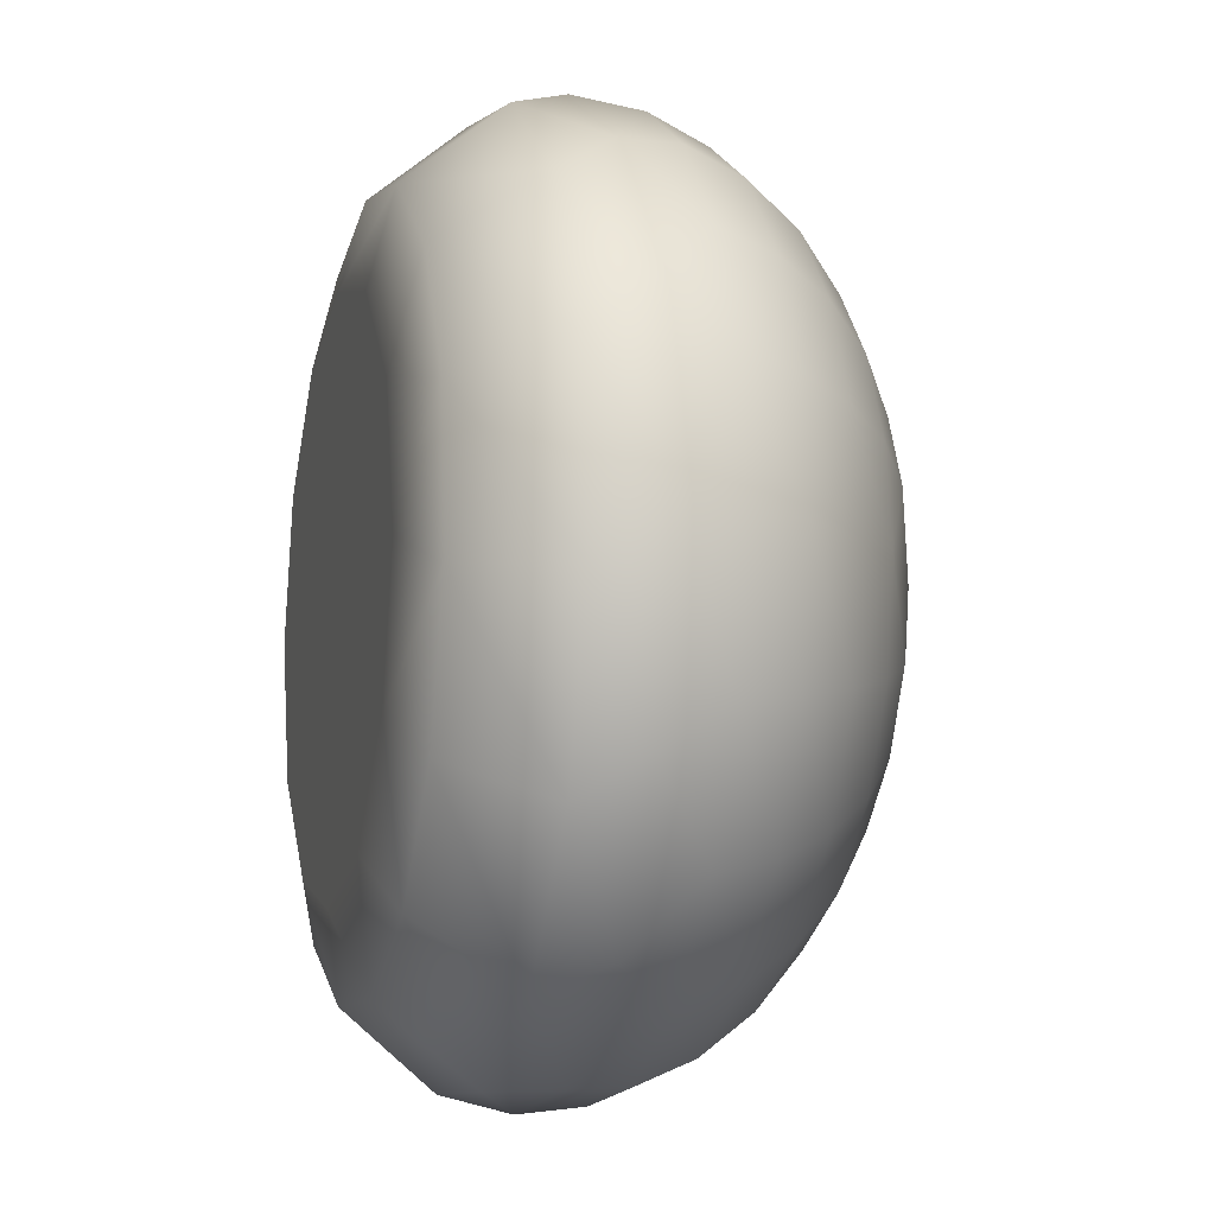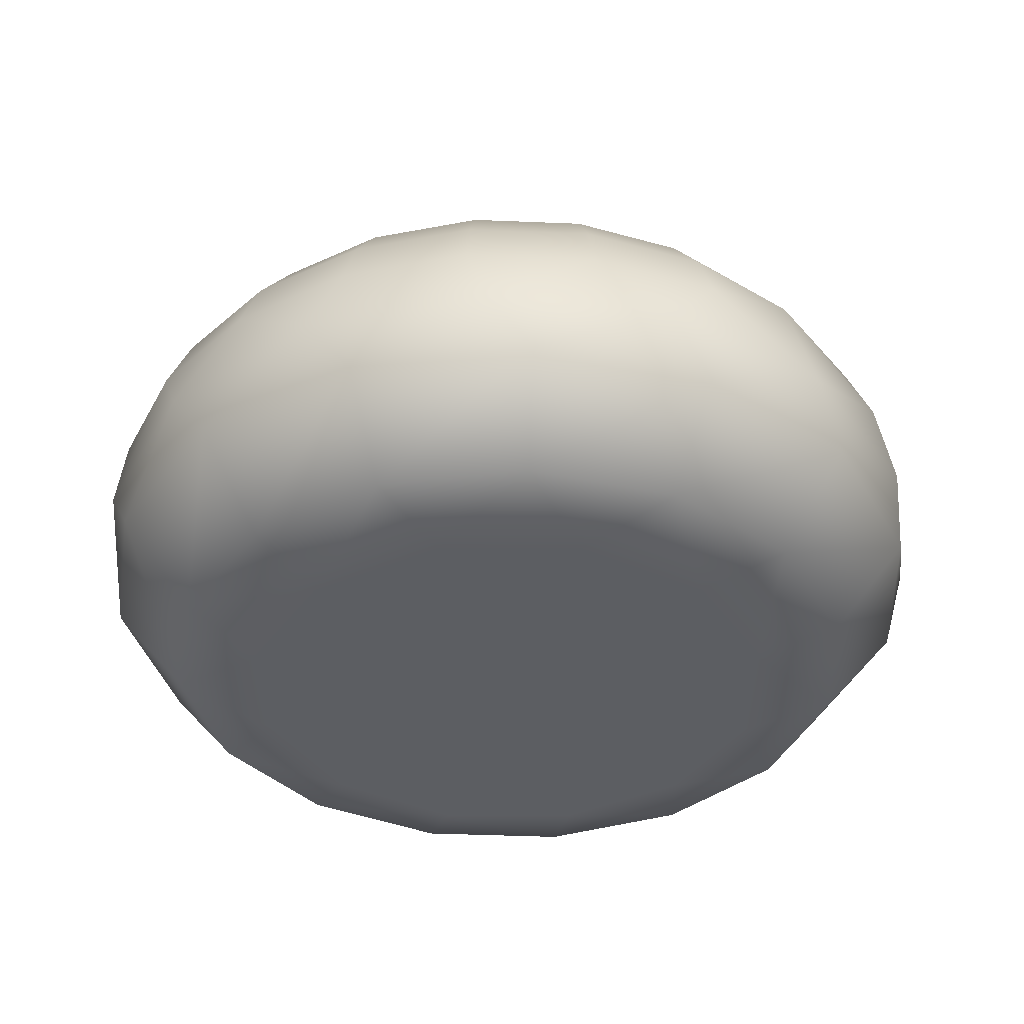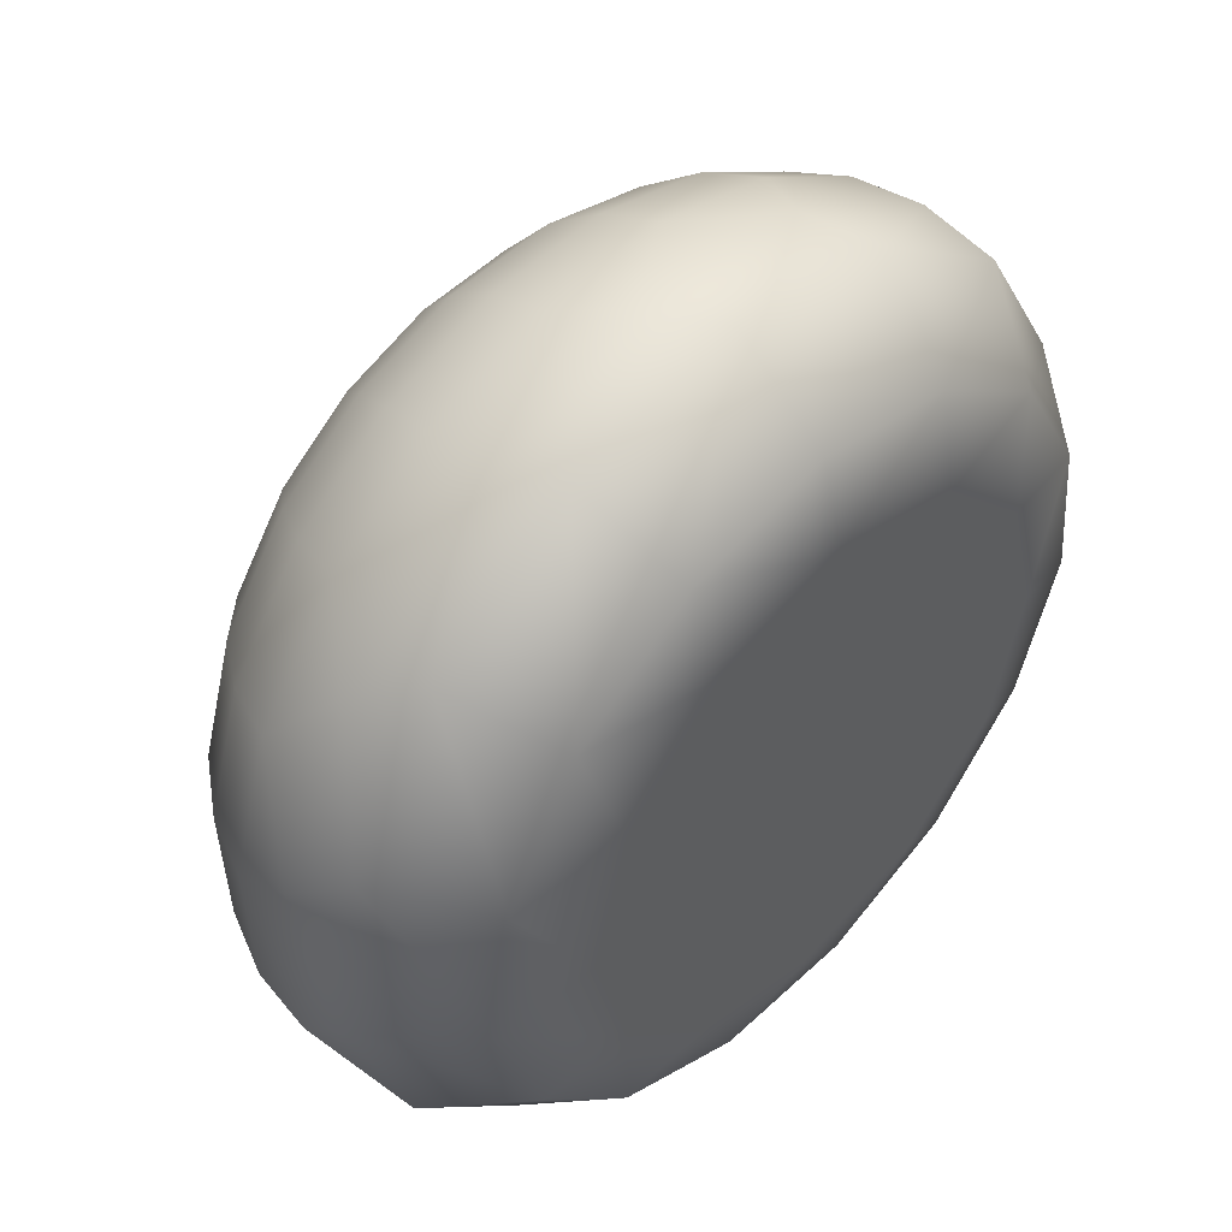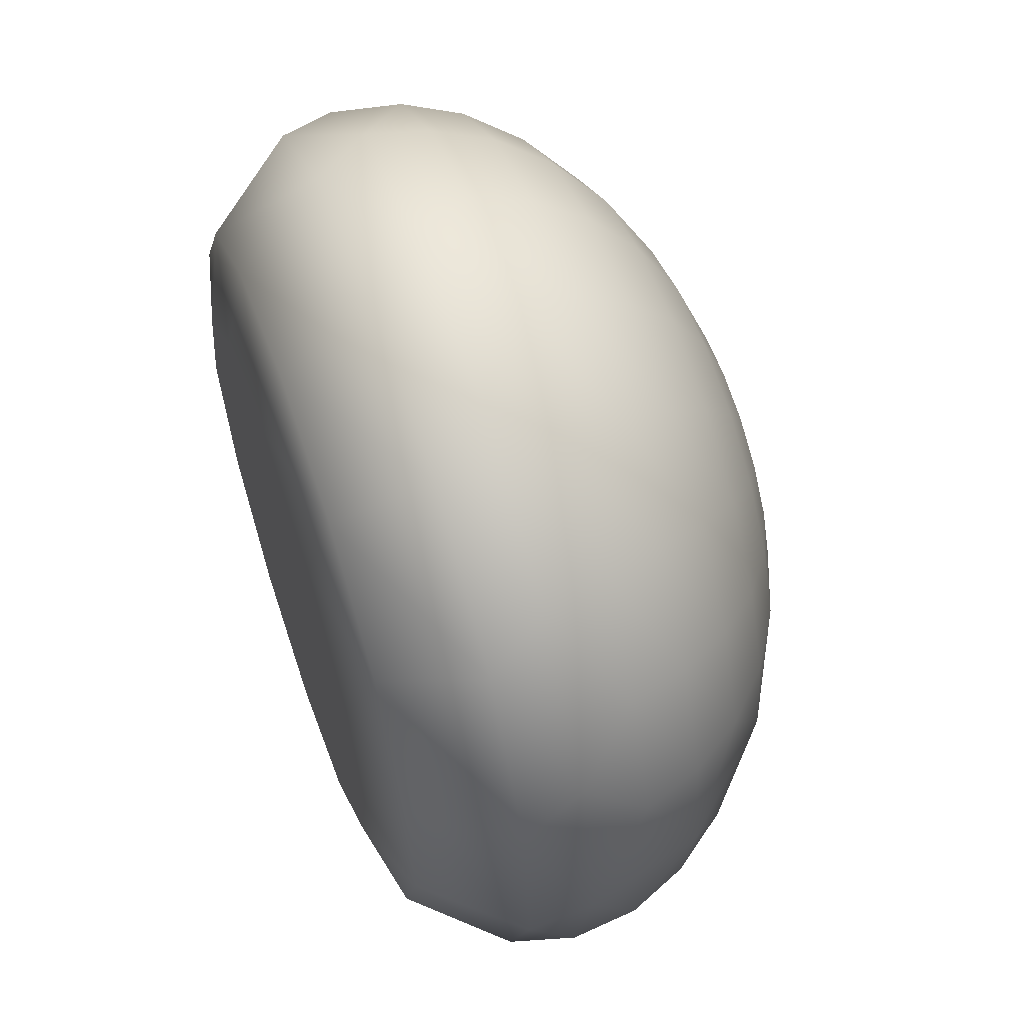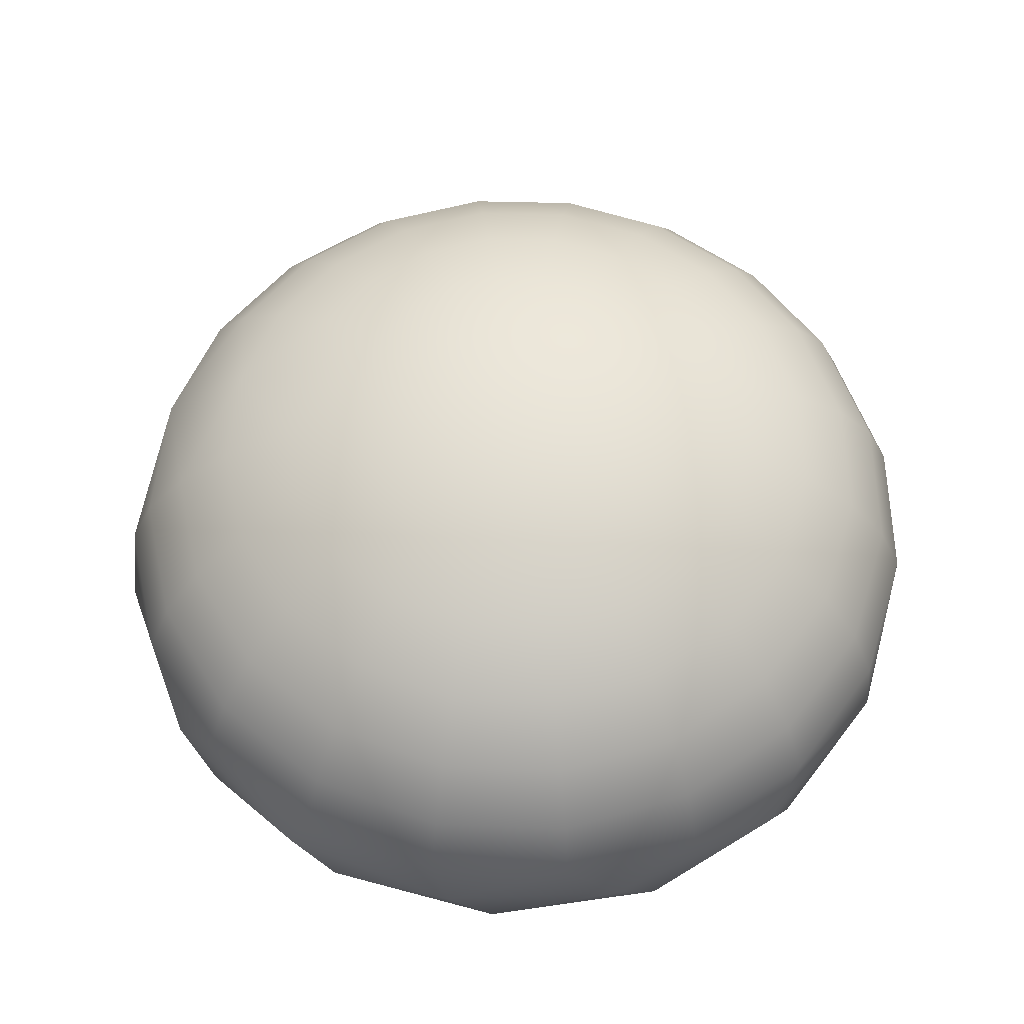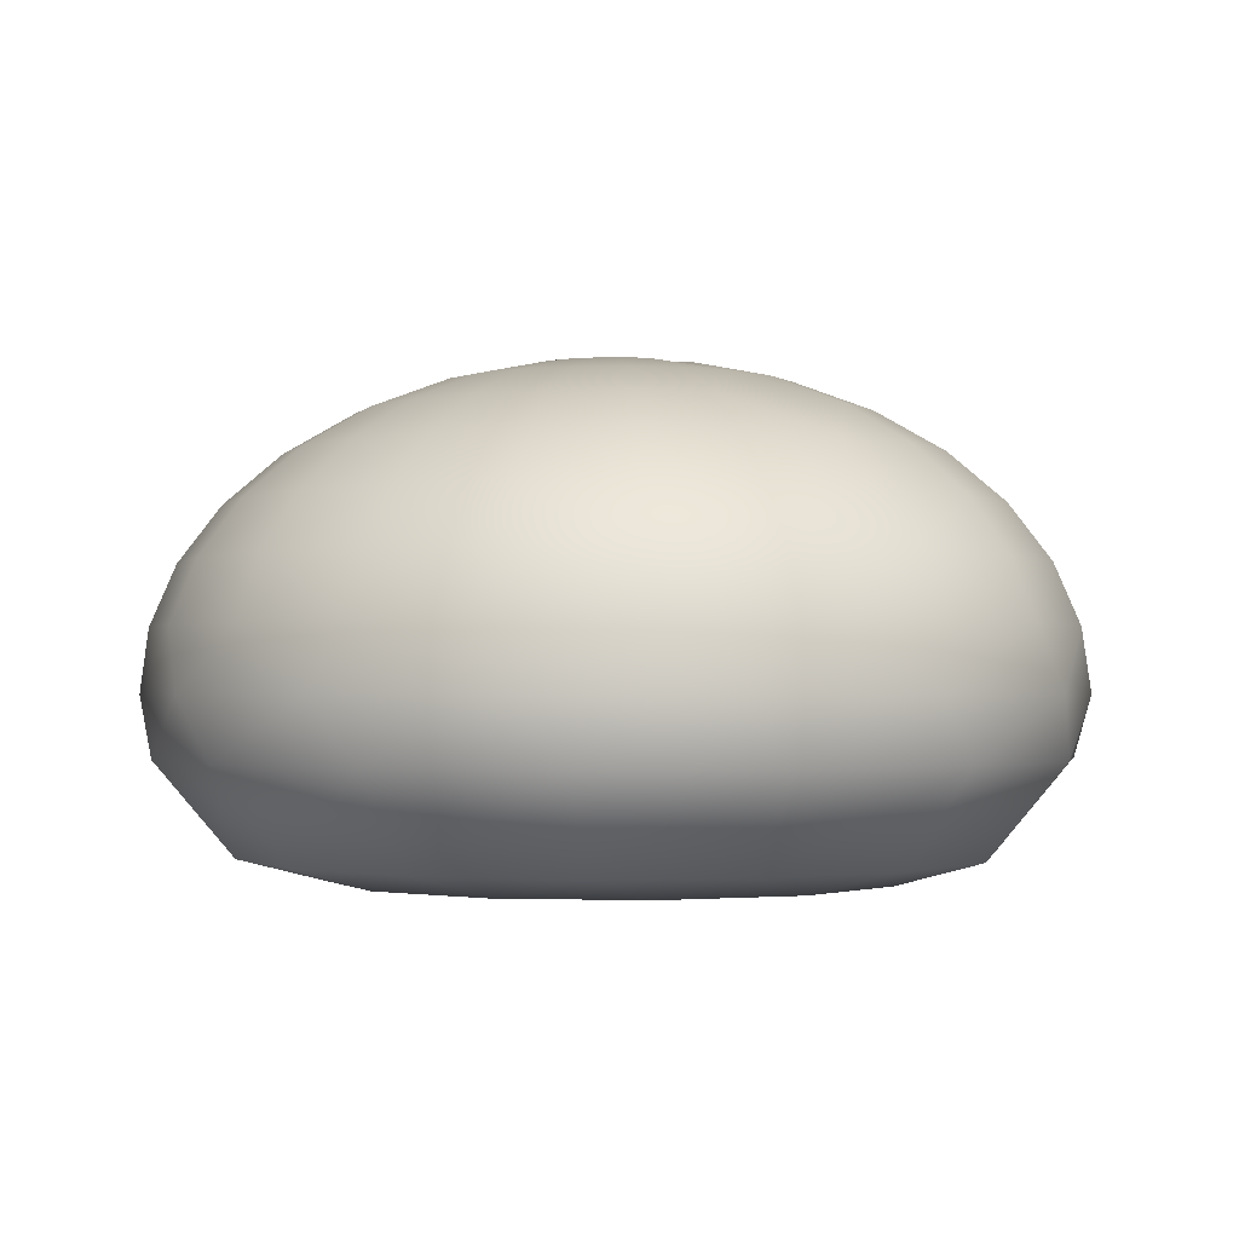
<metadata>
{"format":"obj","ext":"obj","renderer":"f3d","projection":"perspective","resolution":1024,"background":"white","views":[{"elev":-10.1,"azim":74.9,"up":"+Z"},{"elev":-37.5,"azim":44.8,"up":"+Y"},{"elev":48.7,"azim":-46.0,"up":"+Z"},{"elev":59.4,"azim":70.9,"up":"+Z"},{"elev":59.6,"azim":-164.5,"up":"+Y"},{"elev":-1.5,"azim":52.7,"up":"+Y"}]}
</metadata>
<code>
g Solid1
v -4.499 1.8 -0.9564
v -4.499 1.8 0.9564
v -4.473 2.436 0.5889
v -4.467 1.184 -0.4695
v -4.425 2.436 -0.8802
v -4.272 1.184 1.388
v -4.213 3.048 0.5547
v -4.168 3.048 -0.8291
v -4.046 2.436 1.995
v -3.907 2.436 -2.256
v -3.89 1.184 -2.246
v -3.812 3.048 1.88
v -3.792 3.611 0.4992
v -3.751 3.611 -0.7462
v -3.721 1.8 -2.704
v -3.721 1.8 2.704
v -3.68 0.2411 -0.3868
v -3.68 3.048 -2.125
v -3.519 0.2411 1.143
v -3.43 3.611 1.692
v -3.338 1.184 3.005
v -3.312 3.611 -1.912
v -3.225 4.105 0.4246
v -3.204 0.2411 -1.85
v -3.19 2.436 3.19
v -3.19 4.105 -0.6346
v -3.005 3.048 3.005
v -2.975 2.436 -3.392
v -2.917 4.105 1.439
v -2.817 4.105 -1.626
v -2.813 0 0
v -2.802 3.048 -3.195
v -2.75 0.2411 2.476
v -2.705 3.611 2.705
v -2.64 1.184 -3.634
v -2.534 4.511 0.3336
v -2.522 3.611 -2.876
v -2.507 4.511 -0.4986
v -2.436 0 -1.406
v -2.436 0 1.406
v -2.3 1.8 -3.984
v -2.3 1.8 3.984
v -2.3 4.105 2.3
v -2.292 4.511 1.13
v -2.213 4.511 -1.278
v -2.175 0.2411 -2.993
v -2.145 4.105 -2.446
v -2.127 2.436 3.979
v -2.003 3.048 3.748
v -1.827 1.184 4.103
v -1.807 4.511 1.807
v -1.803 3.611 3.373
v -1.745 4.812 0.2298
v -1.727 2.436 -4.168
v -1.727 4.812 -0.3434
v -1.685 4.511 -1.921
v -1.626 3.048 -3.926
v -1.579 4.812 0.7786
v -1.533 4.105 2.869
v -1.525 4.812 -0.8802
v -1.505 0.2411 3.38
v -1.464 3.611 -3.534
v -1.406 0 -2.436
v -1.406 0 2.436
v -1.245 4.105 -3.005
v -1.245 4.812 1.245
v -1.205 4.511 2.254
v -1.161 4.812 -1.323
v -0.978 4.511 -2.361
v -0.9338 1.184 -4.393
v -0.8897 4.997 0.1171
v -0.8802 2.436 4.425
v -0.8802 4.997 -0.1751
v -0.8298 4.812 1.552
v -0.8291 3.048 4.168
v -0.8049 4.997 0.3969
v -0.7772 4.997 -0.4487
v -0.7693 0.2411 -3.619
v -0.7462 3.611 3.751
v -0.6737 4.812 -1.626
v -0.6346 4.105 3.19
v -0.6346 4.997 0.6346
v -0.5917 4.997 -0.6747
v -0.4986 4.511 2.507
v -0.4808 1.8 -4.575
v -0.4808 1.8 4.575
v -0.423 4.997 0.7914
v -0.3434 4.812 1.727
v -0.3434 4.997 -0.8291
v -0.2951 2.436 -4.502
v -0.278 3.048 -4.241
v -0.2502 3.611 -3.817
v -0.2127 4.105 -3.246
v -0.1751 4.997 0.8802
v -0.1671 4.511 -2.55
v -0.1151 4.812 -1.757
v -0.05869 4.997 -0.8955
v 0 0 -2.813
v 0 0 2.813
v 0 0.2411 3.7
v 0 1.184 4.491
v 0 5.06 0
v 0.08796 4.997 0.8931
v 0.1725 4.812 1.752
v 0.2323 4.997 -0.8668
v 0.2505 4.511 2.543
v 0.3188 4.105 3.237
v 0.3434 4.997 0.8291
v 0.3749 3.611 3.806
v 0.4166 3.048 4.229
v 0.4422 2.436 4.49
v 0.4556 4.812 -1.7
v 0.4986 4.997 -0.7462
v 0.5693 4.997 0.6937
v 0.6614 4.511 -2.469
v 0.6737 4.812 1.626
v 0.712 4.997 -0.5463
v 0.7462 4.997 0.4986
v 0.7693 0.2411 -3.619
v 0.8419 4.105 -3.142
v 0.8498 4.997 -0.2885
v 0.8588 4.997 0.2605
v 0.9338 1.184 -4.393
v 0.978 4.511 2.361
v 0.978 4.812 -1.464
v 0.9899 3.611 -3.694
v 1.1 3.048 -4.105
v 1.117 4.812 1.361
v 1.168 2.436 -4.358
v 1.245 4.105 3.005
v 1.397 4.812 -1.072
v 1.406 0 -2.436
v 1.406 0 2.436
v 1.42 4.511 -2.125
v 1.421 1.8 -4.375
v 1.421 1.8 4.375
v 1.464 3.611 3.534
v 1.464 4.812 0.978
v 1.505 0.2411 3.38
v 1.621 4.511 1.976
v 1.626 3.048 3.926
v 1.667 4.812 -0.5658
v 1.685 4.812 0.511
v 1.727 2.436 4.168
v 1.76 4.812 0
v 1.807 4.105 -2.705
v 1.827 1.184 4.103
v 2.028 4.511 -1.556
v 2.063 4.105 2.514
v 2.125 3.611 -3.18
v 2.125 4.511 1.42
v 2.175 0.2411 -2.993
v 2.361 3.048 -3.534
v 2.42 4.511 -0.8215
v 2.426 3.611 2.957
v 2.436 0 -1.406
v 2.436 0 1.406
v 2.446 4.511 0.7419
v 2.507 2.436 -3.751
v 2.581 4.105 -1.98
v 2.64 1.184 -3.634
v 2.696 3.048 3.285
v 2.705 4.105 1.807
v 2.75 0.2411 2.476
v 2.813 0 0
v 2.862 2.436 3.488
v 3.034 3.611 -2.328
v 3.078 1.8 -3.418
v 3.078 1.8 3.418
v 3.08 4.105 -1.046
v 3.113 4.105 0.9442
v 3.18 3.611 2.125
v 3.204 0.2411 -1.85
v 3.253 4.105 0
v 3.338 1.184 3.005
v 3.372 3.048 -2.587
v 3.519 0.2411 1.143
v 3.534 3.048 2.361
v 3.579 2.436 -2.746
v 3.622 3.611 -1.229
v 3.66 3.611 1.11
v 3.68 0.2411 -0.3868
v 3.751 2.436 2.507
v 3.89 1.184 -2.246
v 4.024 3.048 -1.366
v 4.067 3.048 1.234
v 4.202 1.8 -1.871
v 4.202 1.8 1.871
v 4.25 3.048 0
v 4.272 1.184 1.388
v 4.272 2.436 -1.45
v 4.317 2.436 1.31
v 4.467 1.184 -0.4695
v 4.6 1.8 0
f 165 157 156
f 156 157 132
f 132 157 133
f 132 133 98
f 98 133 99
f 98 99 63
f 63 99 64
f 63 64 39
f 39 64 40
f 39 40 31
f 188 194 192
f 192 194 189
f 192 189 186
f 186 189 181
f 186 181 178
f 178 181 172
f 178 172 162
f 162 172 155
f 162 155 141
f 141 155 137
f 141 137 110
f 110 137 109
f 110 109 75
f 75 109 79
f 75 79 49
f 49 79 52
f 49 52 27
f 27 52 34
f 27 34 12
f 12 34 20
f 12 20 7
f 7 20 13
f 7 13 8
f 8 13 14
f 8 14 18
f 18 14 22
f 18 22 32
f 32 22 37
f 32 37 57
f 57 37 62
f 57 62 91
f 91 62 92
f 91 92 127
f 127 92 126
f 127 126 153
f 153 126 150
f 153 150 176
f 176 150 167
f 176 167 185
f 185 167 180
f 185 180 189
f 189 180 174
f 174 180 170
f 174 170 154
f 154 170 148
f 154 148 131
f 131 148 125
f 131 125 113
f 113 125 105
f 113 105 102
f 189 174 181
f 181 174 171
f 181 171 172
f 172 171 163
f 172 163 155
f 155 163 149
f 155 149 137
f 137 149 130
f 137 130 109
f 109 130 107
f 109 107 79
f 79 107 81
f 79 81 52
f 52 81 59
f 52 59 34
f 34 59 43
f 34 43 20
f 20 43 29
f 20 29 13
f 13 29 23
f 13 23 14
f 14 23 26
f 14 26 22
f 22 26 30
f 22 30 37
f 37 30 47
f 37 47 62
f 62 47 65
f 62 65 92
f 92 65 93
f 92 93 126
f 126 93 120
f 126 120 150
f 150 120 146
f 150 146 167
f 167 146 160
f 167 160 180
f 180 160 170
f 171 174 158
f 158 174 145
f 158 145 143
f 143 145 122
f 143 122 138
f 138 122 118
f 138 118 128
f 128 118 114
f 128 114 116
f 116 114 108
f 116 108 104
f 104 108 103
f 104 103 88
f 88 103 94
f 88 94 74
f 74 94 87
f 74 87 66
f 66 87 82
f 66 82 58
f 58 82 76
f 58 76 53
f 53 76 71
f 53 71 55
f 55 71 73
f 55 73 60
f 60 73 77
f 60 77 68
f 68 77 83
f 68 83 80
f 80 83 89
f 80 89 96
f 96 89 97
f 96 97 112
f 112 97 105
f 112 105 125
f 145 102 122
f 174 154 145
f 145 154 142
f 145 142 121
f 121 142 117
f 121 117 102
f 185 189 191
f 191 189 194
f 191 194 187
f 191 187 179
f 179 187 168
f 179 168 159
f 159 168 135
f 159 135 129
f 129 135 85
f 129 85 90
f 90 85 54
f 90 54 57
f 57 54 32
f 85 41 54
f 54 41 28
f 54 28 32
f 32 28 18
f 41 15 28
f 28 15 10
f 28 10 18
f 18 10 8
f 15 1 10
f 10 1 5
f 10 5 8
f 8 5 7
f 5 1 3
f 3 1 2
f 3 2 9
f 9 2 16
f 9 16 25
f 25 16 42
f 25 42 48
f 48 42 72
f 48 72 75
f 75 72 110
f 42 86 72
f 72 86 111
f 72 111 110
f 110 111 141
f 86 136 111
f 111 136 144
f 111 144 141
f 141 144 162
f 136 169 144
f 144 169 166
f 144 166 162
f 162 166 178
f 166 169 183
f 183 169 188
f 183 188 192
f 122 102 118
f 118 102 114
f 114 102 108
f 108 102 103
f 103 102 94
f 94 102 87
f 82 102 76
f 76 102 71
f 71 102 73
f 73 102 77
f 77 102 83
f 89 102 97
f 97 102 105
f 113 102 117
f 87 102 82
f 83 102 89
f 163 171 158
f 158 143 151
f 151 143 138
f 151 138 140
f 140 138 128
f 140 128 124
f 124 128 116
f 124 116 106
f 106 116 104
f 106 104 84
f 84 104 88
f 84 88 67
f 67 88 74
f 67 74 51
f 51 74 66
f 51 66 44
f 44 66 58
f 44 58 36
f 36 58 53
f 36 53 38
f 38 53 55
f 38 55 45
f 45 55 60
f 45 60 56
f 56 60 68
f 56 68 69
f 69 68 80
f 69 80 95
f 95 80 96
f 95 96 115
f 115 96 112
f 115 112 134
f 134 112 125
f 134 125 148
f 183 192 186
f 183 186 178
f 176 185 191
f 148 170 160
f 102 145 121
f 117 142 131
f 131 142 154
f 153 176 179
f 179 176 191
f 134 148 160
f 134 160 146
f 113 117 131
f 127 153 159
f 159 153 179
f 115 134 146
f 115 146 120
f 91 127 129
f 129 127 159
f 95 115 120
f 95 120 93
f 90 57 91
f 95 93 69
f 69 93 65
f 69 65 56
f 56 65 47
f 56 47 45
f 45 47 30
f 45 30 38
f 38 30 26
f 38 26 36
f 36 26 23
f 36 23 44
f 44 23 29
f 44 29 51
f 51 29 43
f 51 43 67
f 67 43 59
f 67 59 84
f 84 59 81
f 84 81 106
f 106 81 107
f 106 107 124
f 124 107 130
f 124 130 140
f 140 130 149
f 140 149 151
f 151 149 163
f 151 163 158
f 129 90 91
f 9 12 3
f 3 12 7
f 3 7 5
f 12 9 27
f 27 9 25
f 27 25 49
f 49 25 48
f 49 48 75
f 183 178 166
f 188 190 194
f 194 190 193
f 194 193 187
f 187 193 184
f 187 184 168
f 168 184 161
f 168 161 135
f 135 161 123
f 135 123 85
f 85 123 70
f 85 70 41
f 41 70 35
f 41 35 15
f 15 35 11
f 15 11 1
f 1 11 4
f 1 4 2
f 2 4 6
f 2 6 16
f 16 6 21
f 16 21 42
f 42 21 50
f 42 50 86
f 86 50 101
f 86 101 136
f 136 101 147
f 136 147 169
f 169 147 175
f 169 175 188
f 188 175 190
f 156 182 165
f 165 182 177
f 165 177 157
f 157 177 164
f 157 164 133
f 133 164 139
f 133 139 99
f 99 139 100
f 99 100 61
f 61 100 101
f 61 101 50
f 132 152 156
f 156 152 173
f 156 173 182
f 182 173 184
f 182 184 193
f 152 132 119
f 119 132 98
f 119 98 78
f 78 98 63
f 78 63 46
f 46 63 39
f 46 39 24
f 24 39 17
f 24 17 4
f 4 17 6
f 39 31 17
f 17 31 19
f 17 19 6
f 6 19 21
f 31 40 19
f 19 40 33
f 19 33 21
f 21 33 50
f 40 64 33
f 33 64 61
f 33 61 50
f 64 99 61
f 101 100 147
f 147 100 139
f 147 139 175
f 175 139 164
f 175 164 190
f 190 164 177
f 190 177 193
f 193 177 182
f 46 24 11
f 11 24 4
f 78 46 35
f 35 46 11
f 119 78 70
f 70 78 35
f 152 119 123
f 123 119 70
f 173 152 161
f 161 152 123
f 184 173 161

</code>
